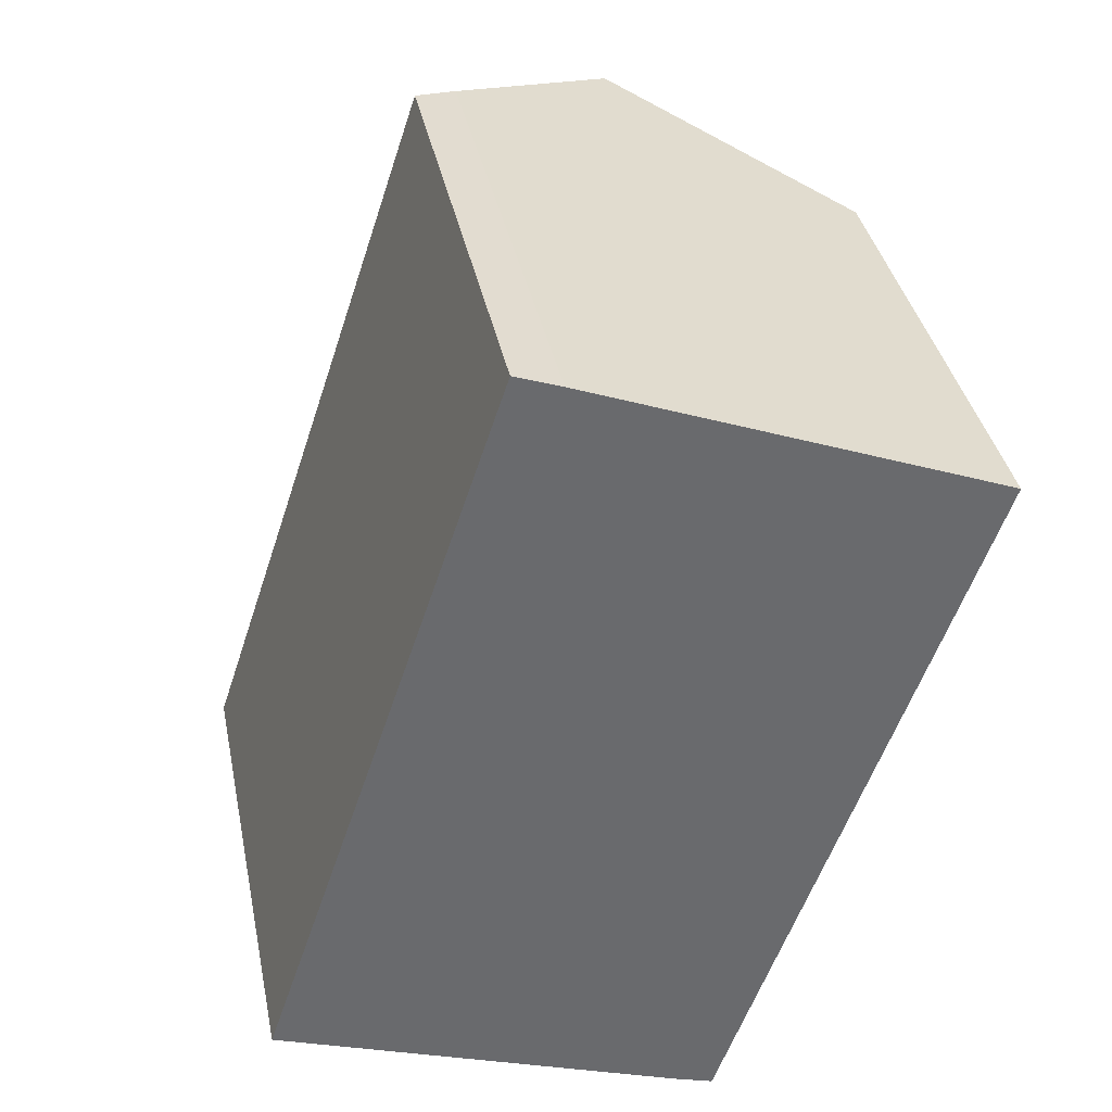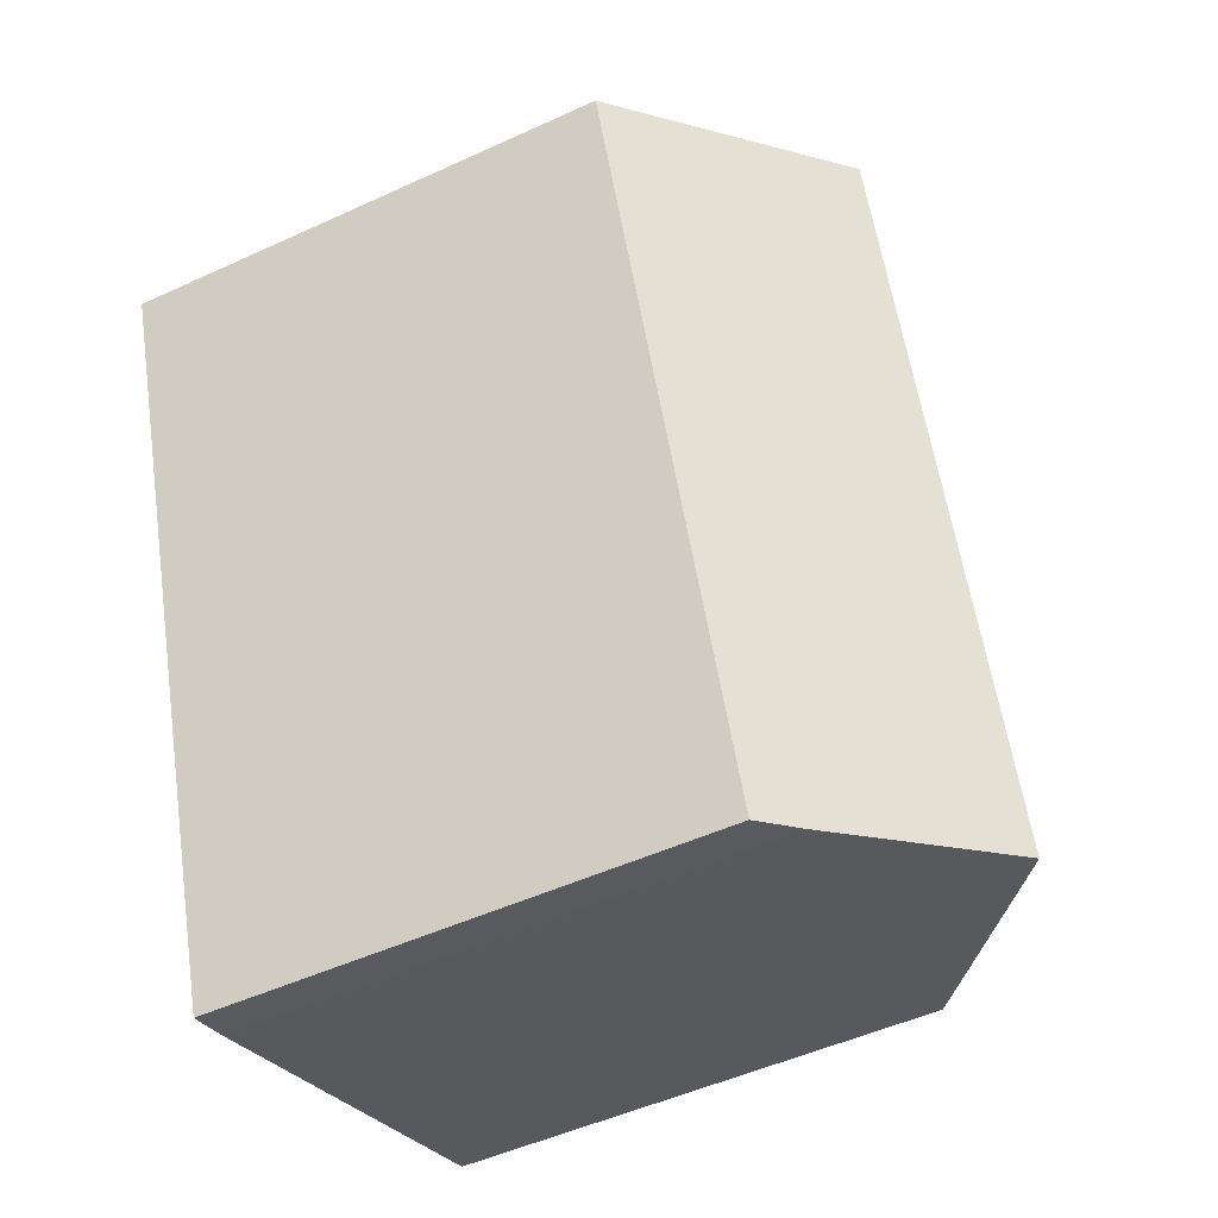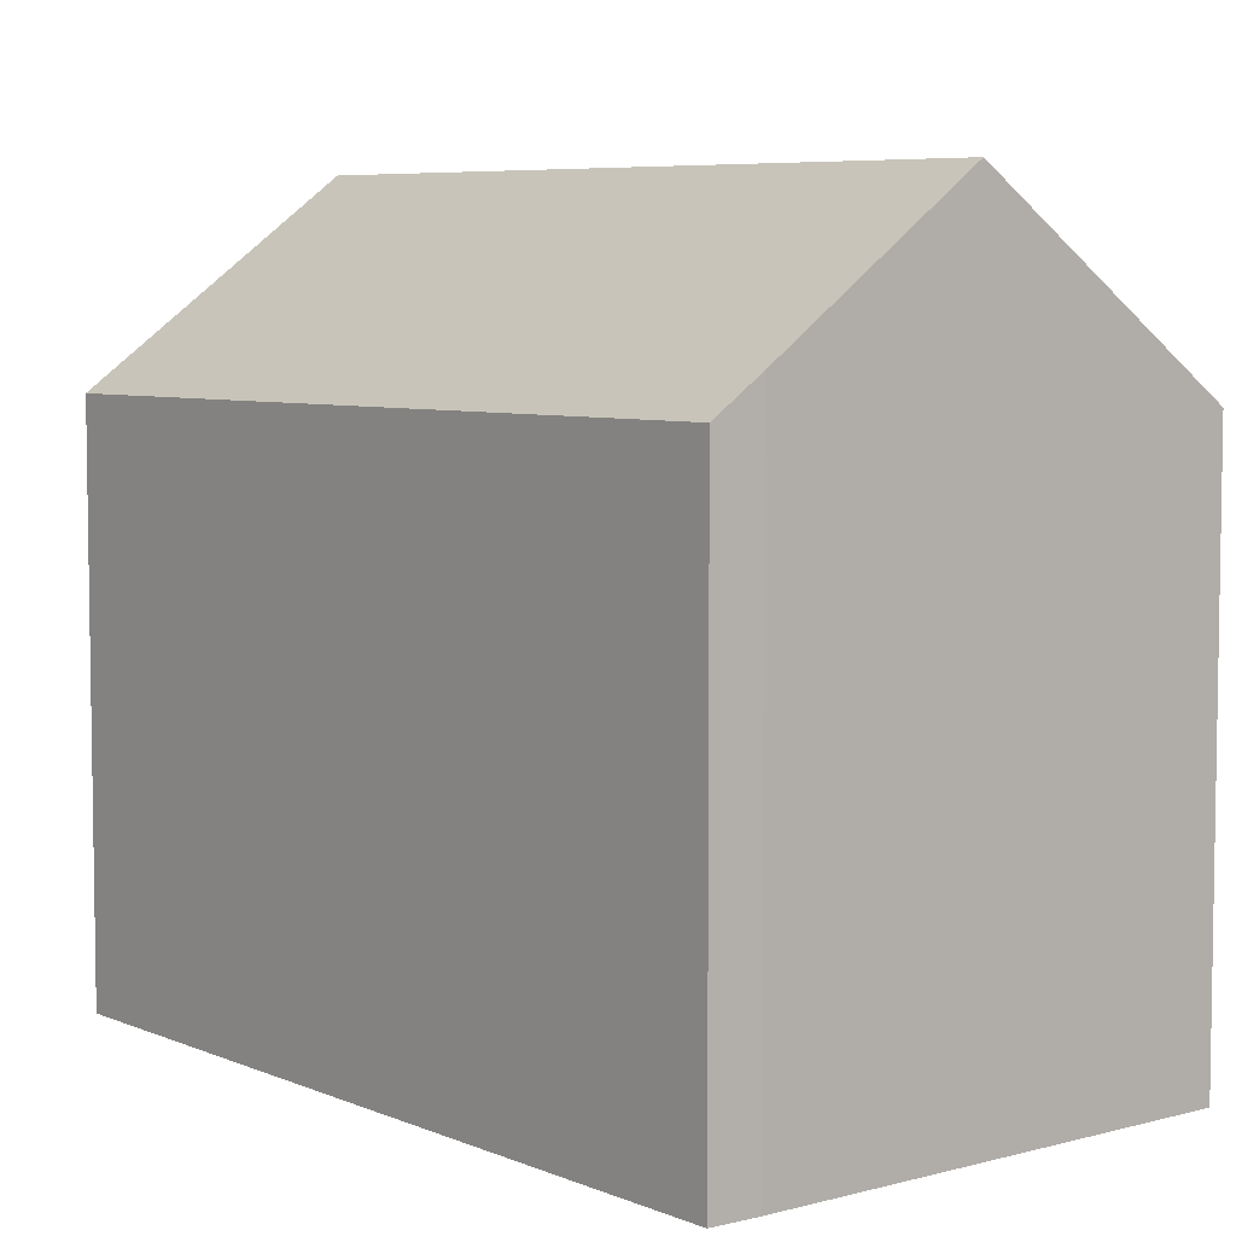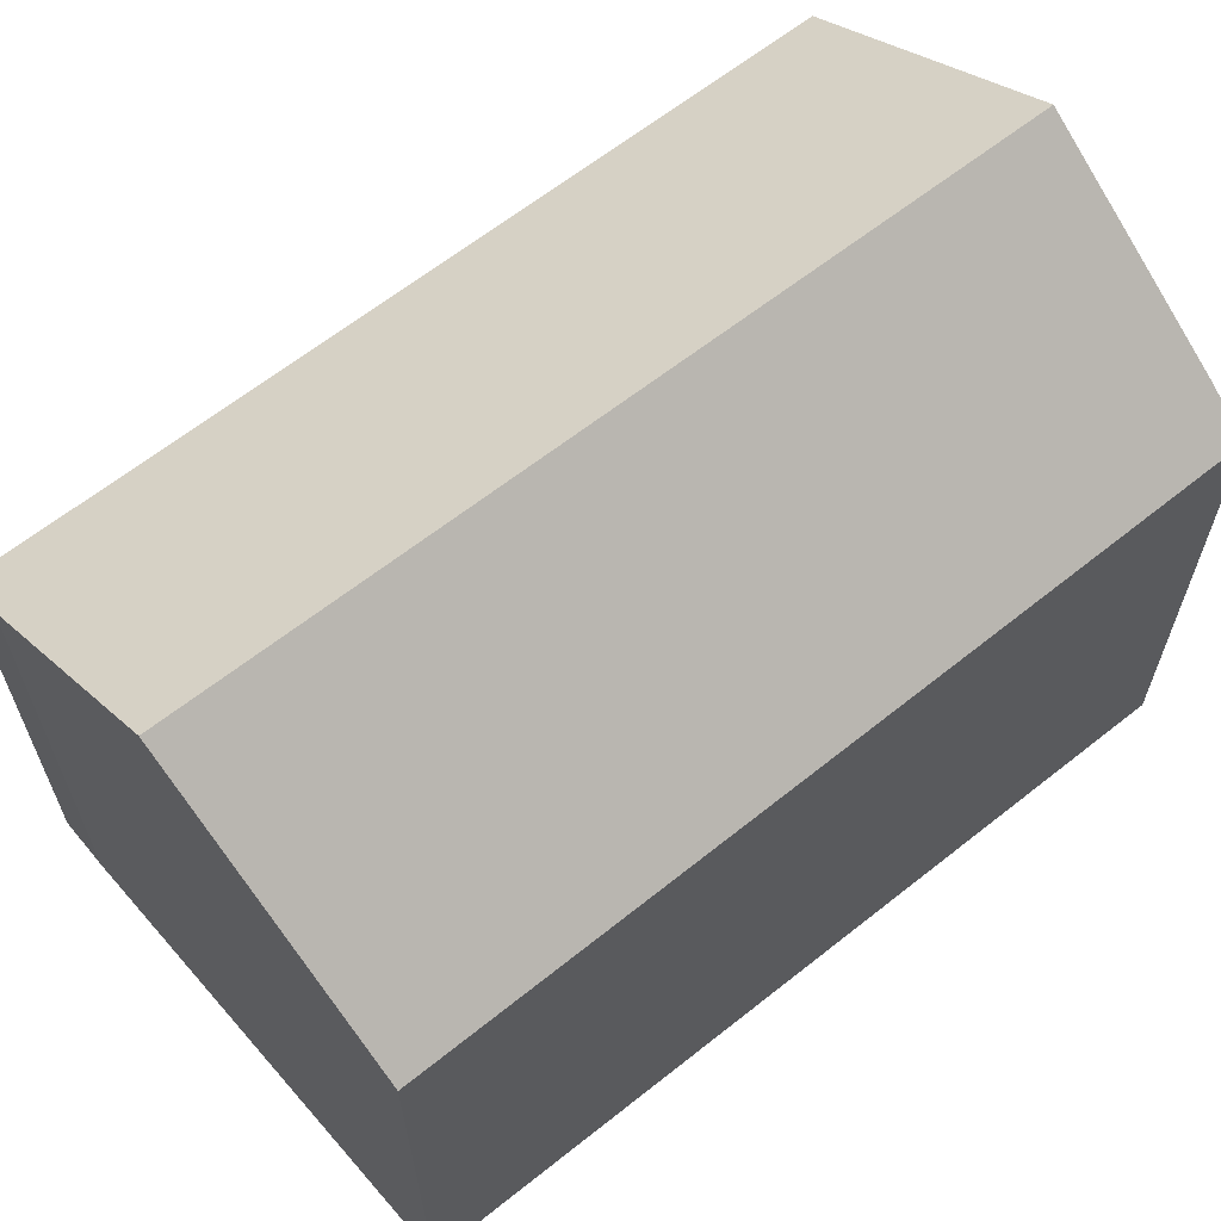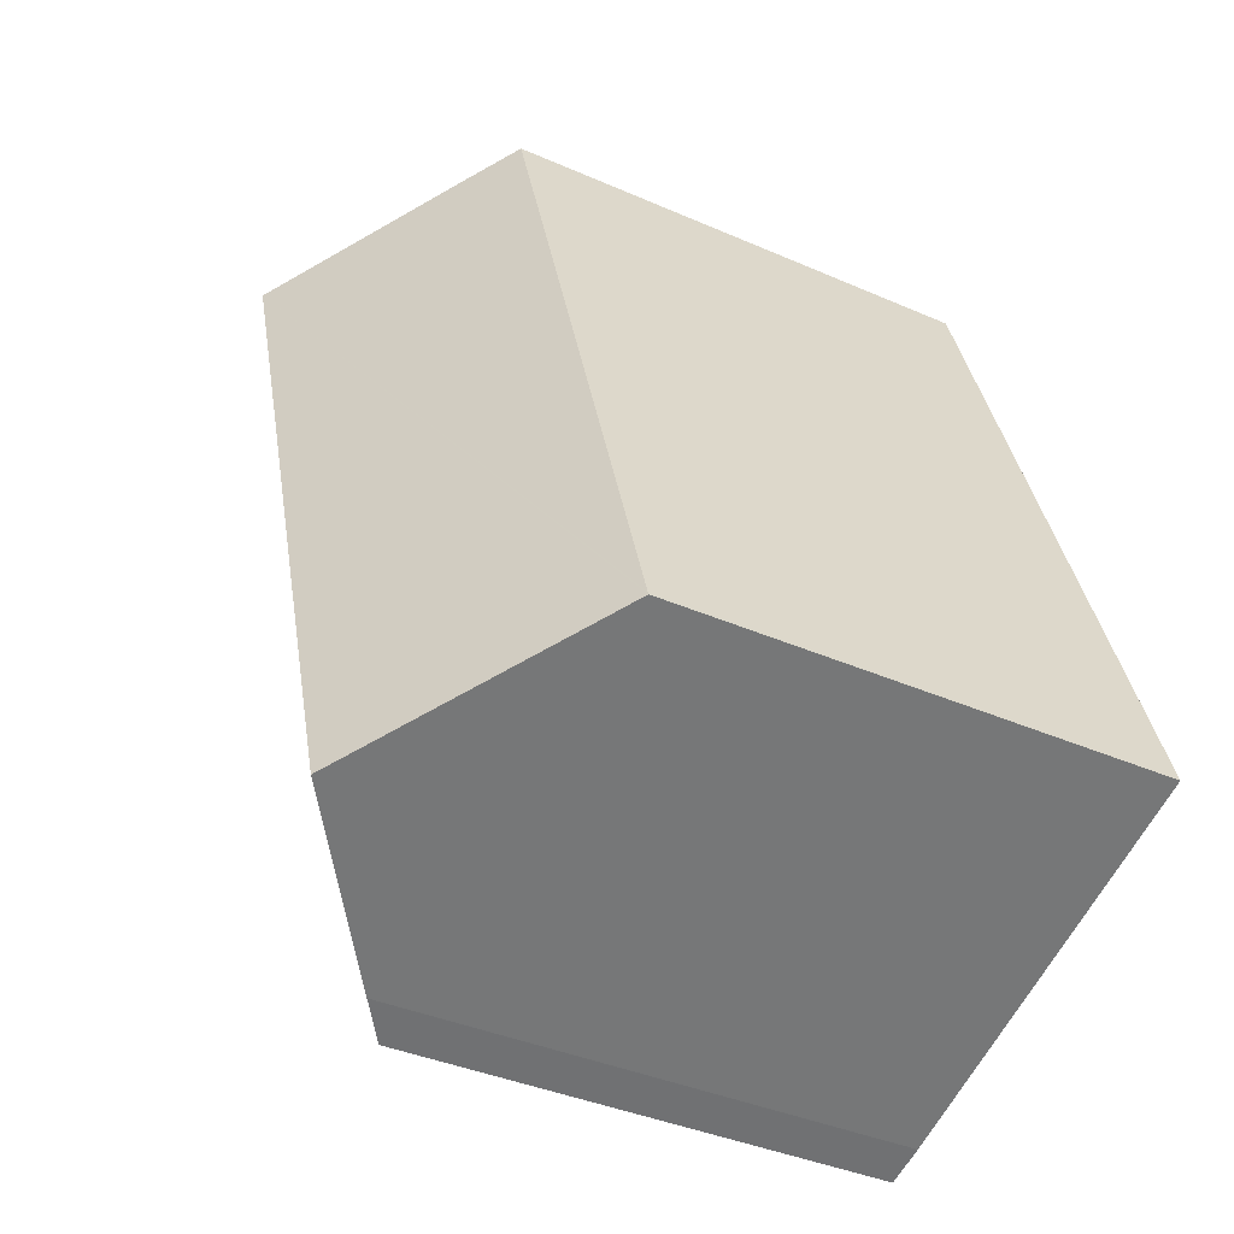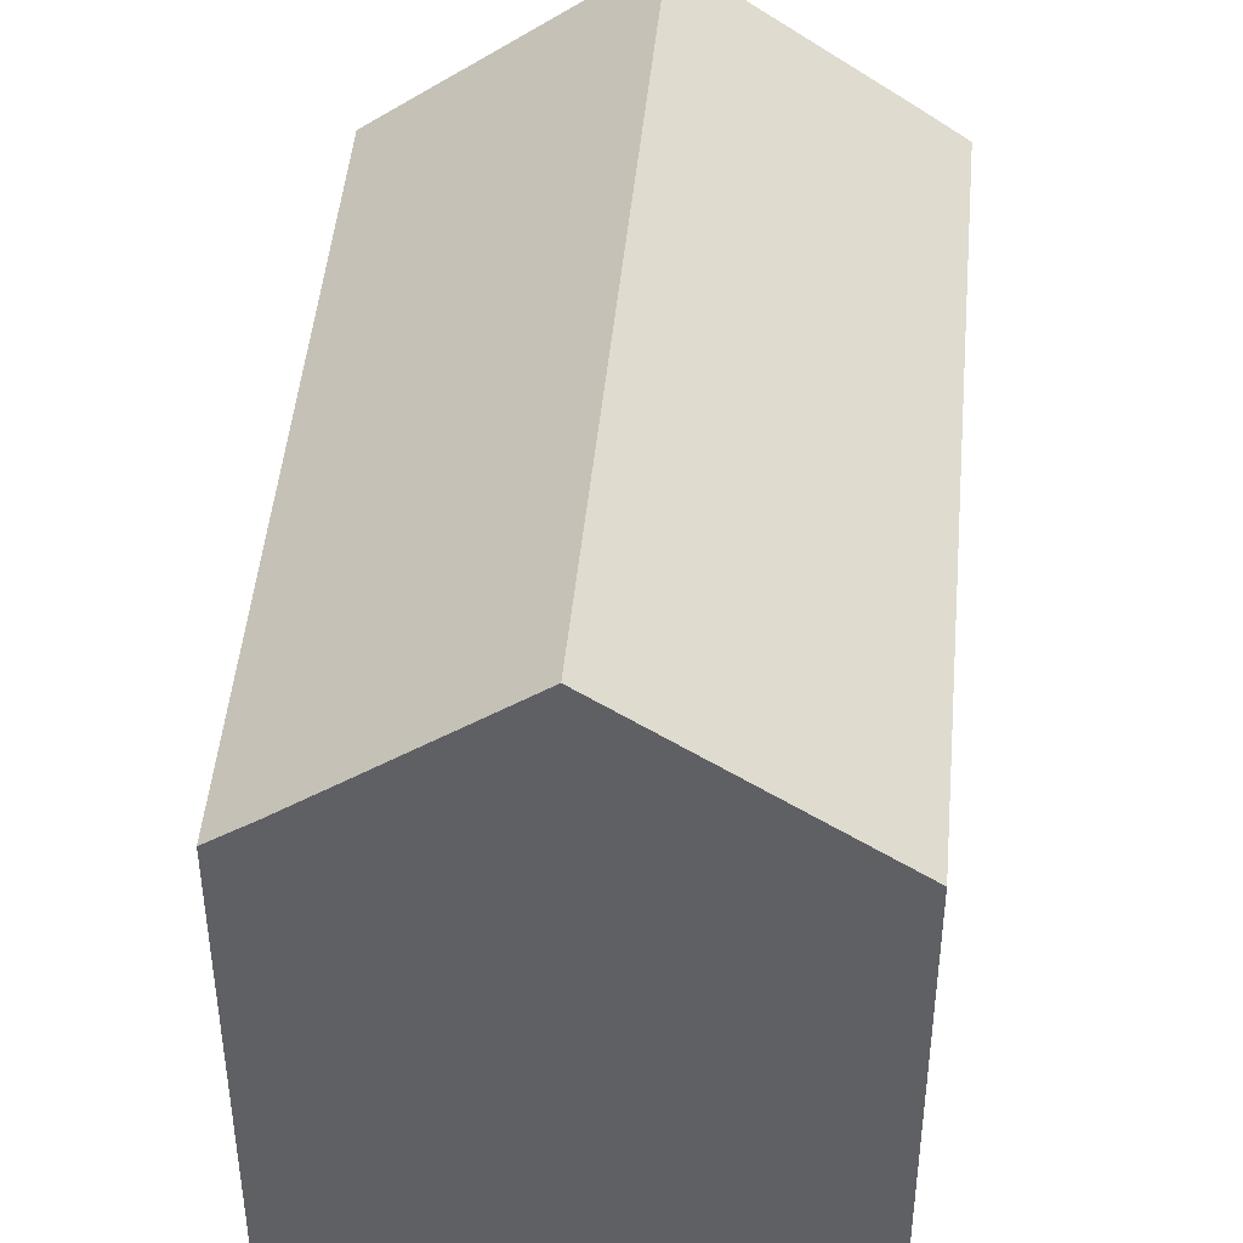
<metadata>
{"format":"obj","ext":"obj","renderer":"f3d","projection":"perspective","resolution":1024,"background":"white","views":[{"elev":37.4,"azim":-11.4,"up":"+Z"},{"elev":-50.1,"azim":116.8,"up":"+Z"},{"elev":6.3,"azim":160.8,"up":"+Y"},{"elev":66.5,"azim":70.6,"up":"+Y"},{"elev":-38.7,"azim":-118.9,"up":"+Z"},{"elev":44.9,"azim":-156.4,"up":"+Y"}]}
</metadata>
<code>
v  9.739 12.93 -3.6
v  16.8 11.98 13.48
v  10.74 12.19 -3.928
v  11.29 16.16 15.64
v  5.45 16.16 -2.015
v  3.711 14.85 -1.372
v  0 12.06 7.385e-16
v  0.025 12.06 0.075
v  5.864 12.06 17.74
v  6.95 12.88 17.34
v  6.95 -1.062e-15 17.34
v  5.864 -1.086e-15 17.74
v  16.8 -8.254e-16 13.48
v  11.29 -9.579e-16 15.64
v  10.74 2.405e-16 -3.928
v  9.739 2.204e-16 -3.6
v  5.45 1.234e-16 -2.015
v  3.711 8.401e-17 -1.372
v  0 0 0
v  0.025 -4.592e-18 0.075
g defaultobject
f 1 2 3
f 2 1 4
f 4 1 5
f 6 4 5
f 4 6 7
f 4 7 8
f 4 8 9
f 4 9 10
f 9 11 10
f 11 9 12
f 10 2 4
f 2 10 11
f 2 11 13
f 13 11 14
f 2 15 3
f 15 2 13
f 3 16 1
f 16 3 15
f 1 6 5
f 6 1 16
f 6 16 7
f 7 16 17
f 7 17 18
f 7 18 19
f 19 8 7
f 8 19 9
f 9 19 12
f 12 19 20
f 13 16 15
f 16 13 14
f 16 14 17
f 17 14 18
f 18 14 11
f 18 11 19
f 19 11 20
f 20 11 12

</code>
